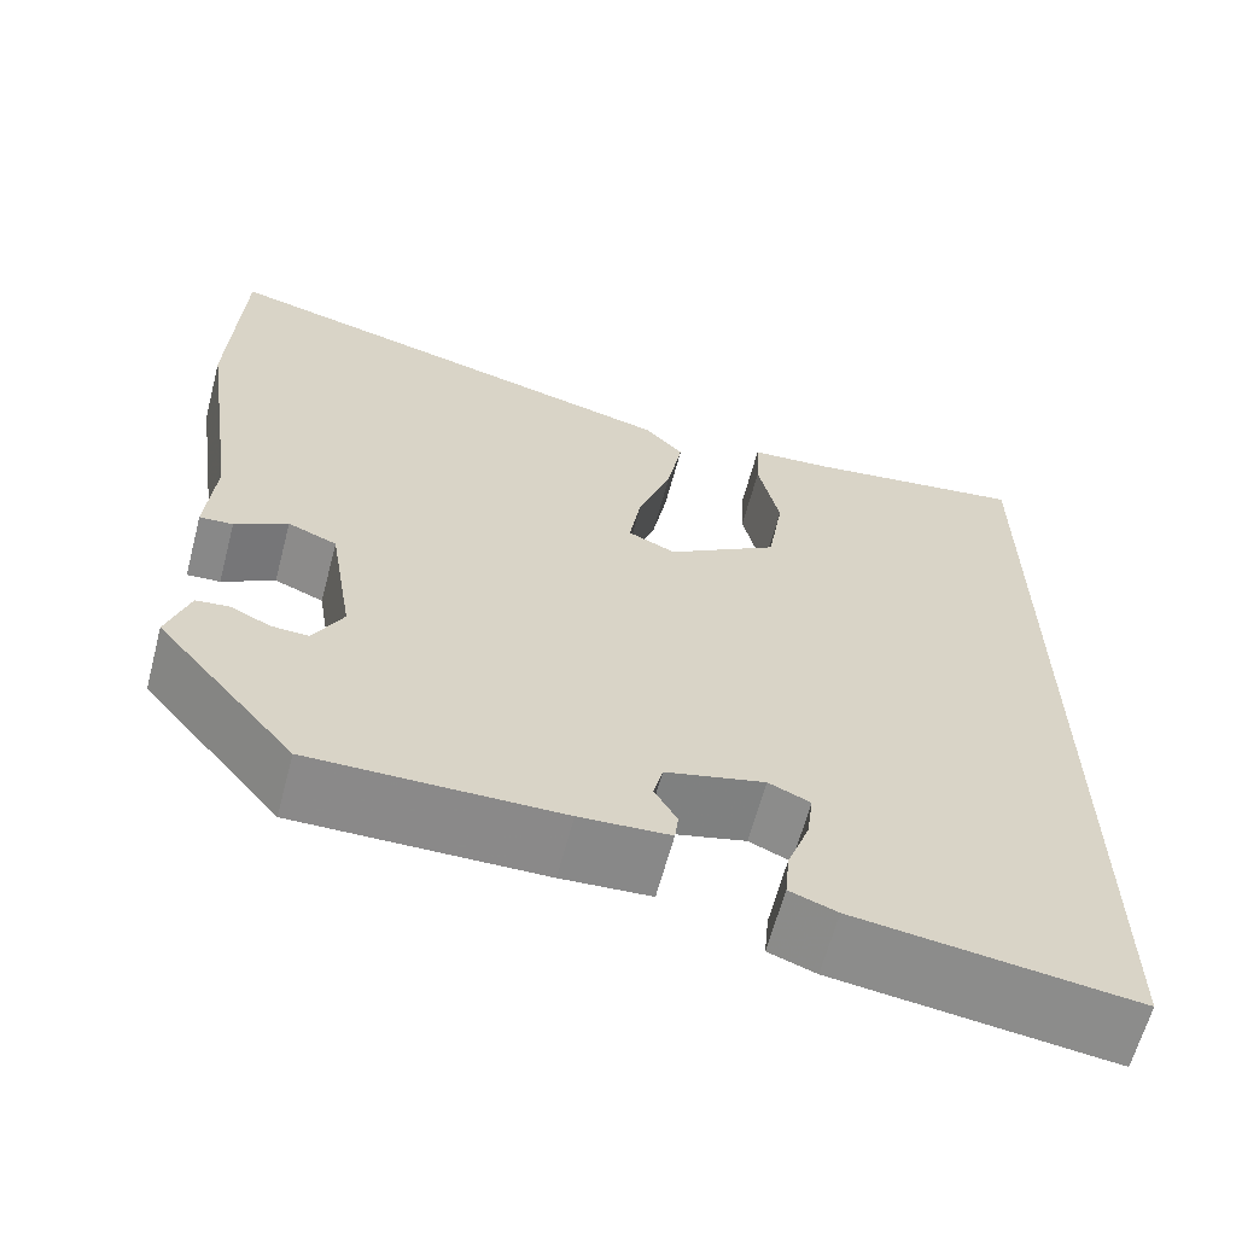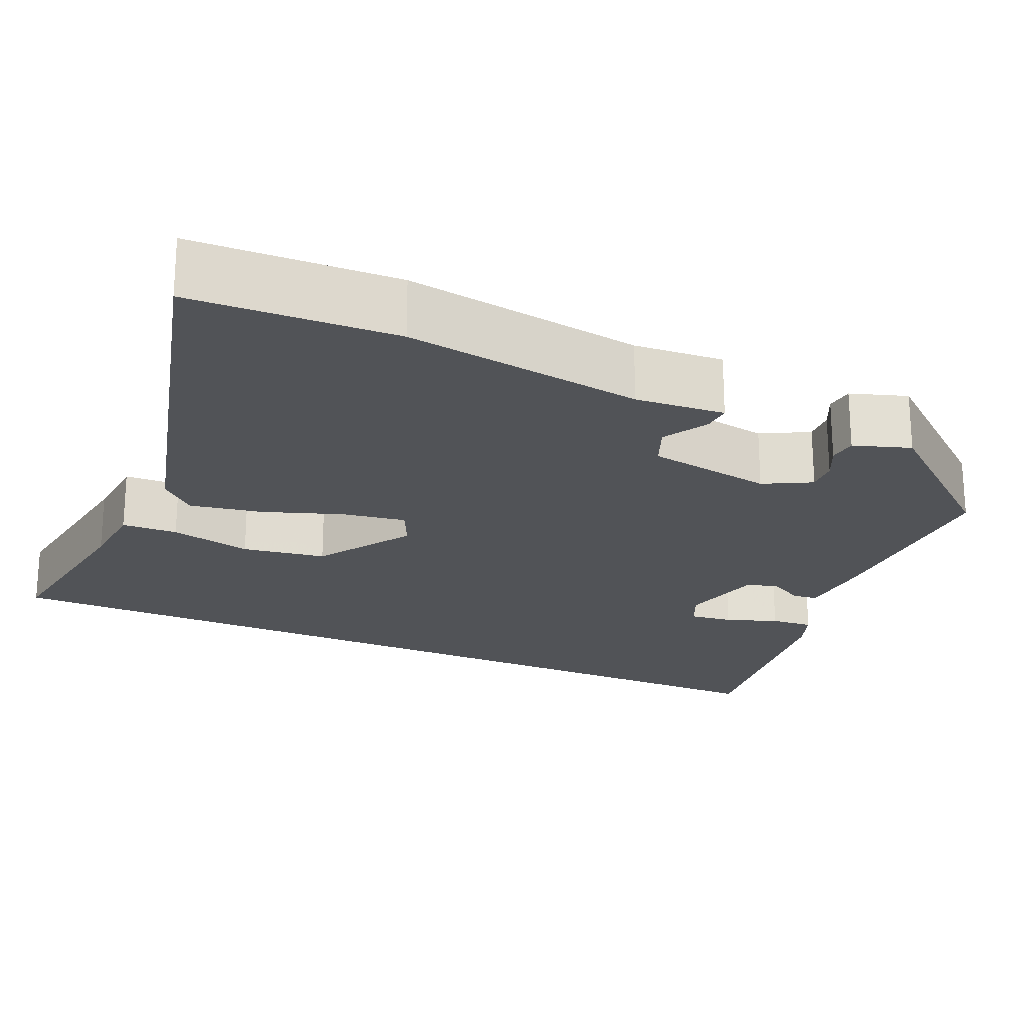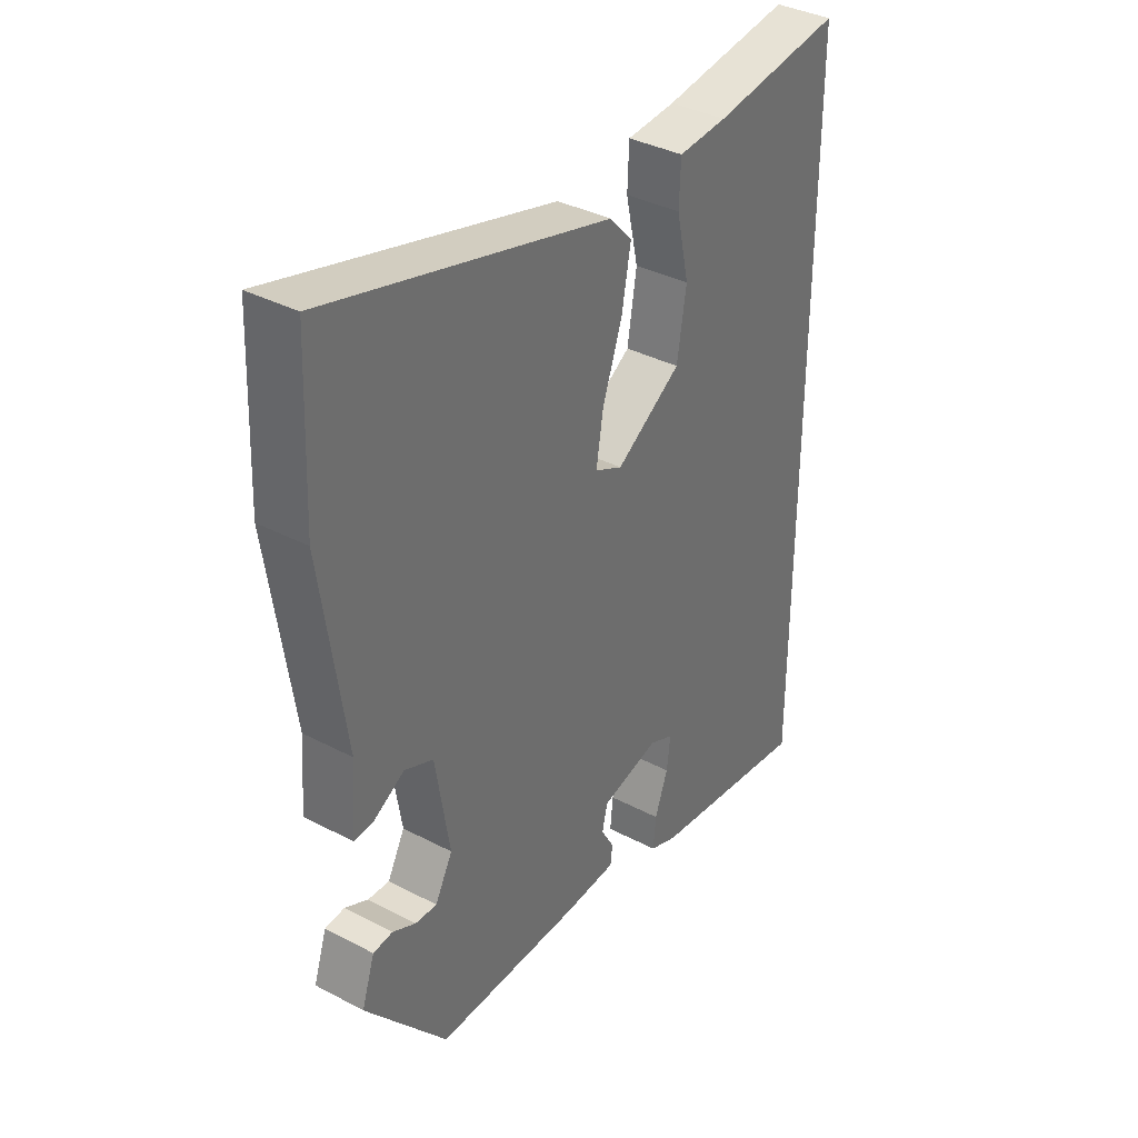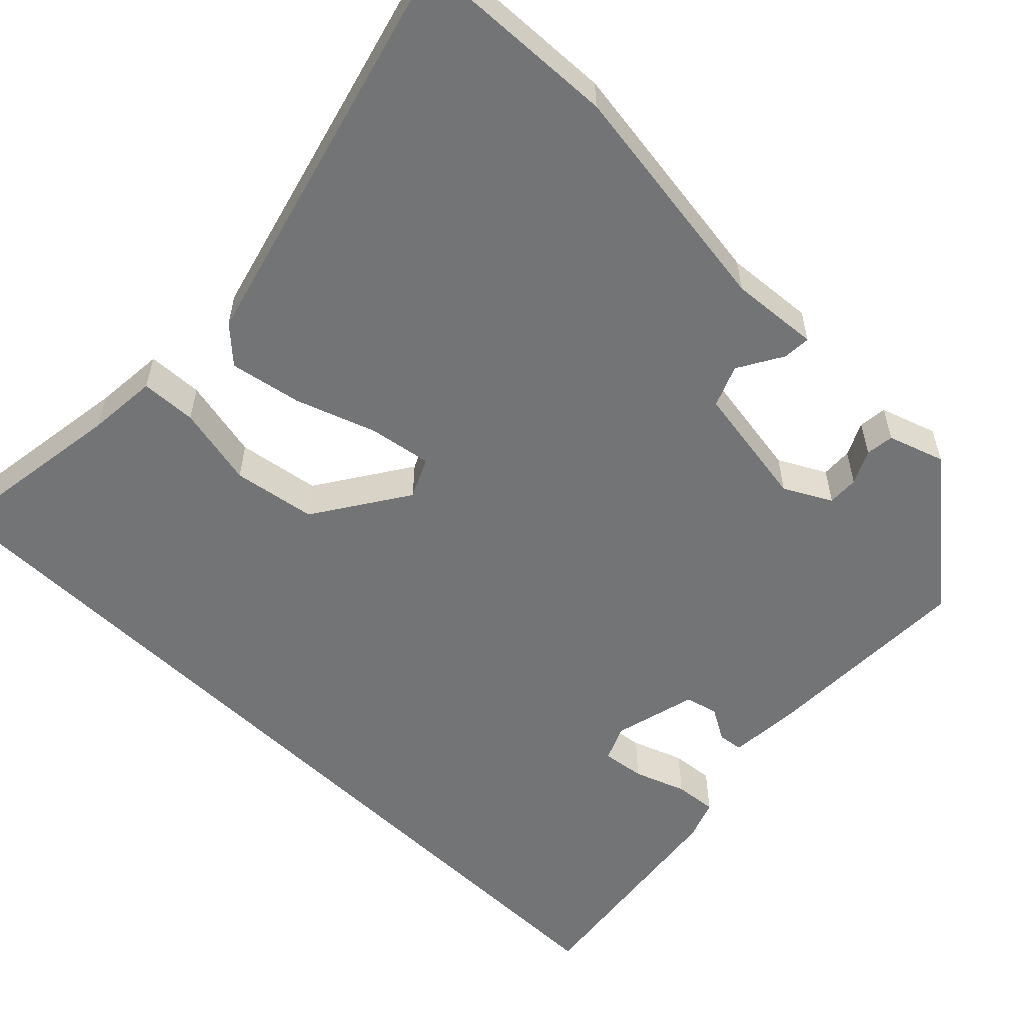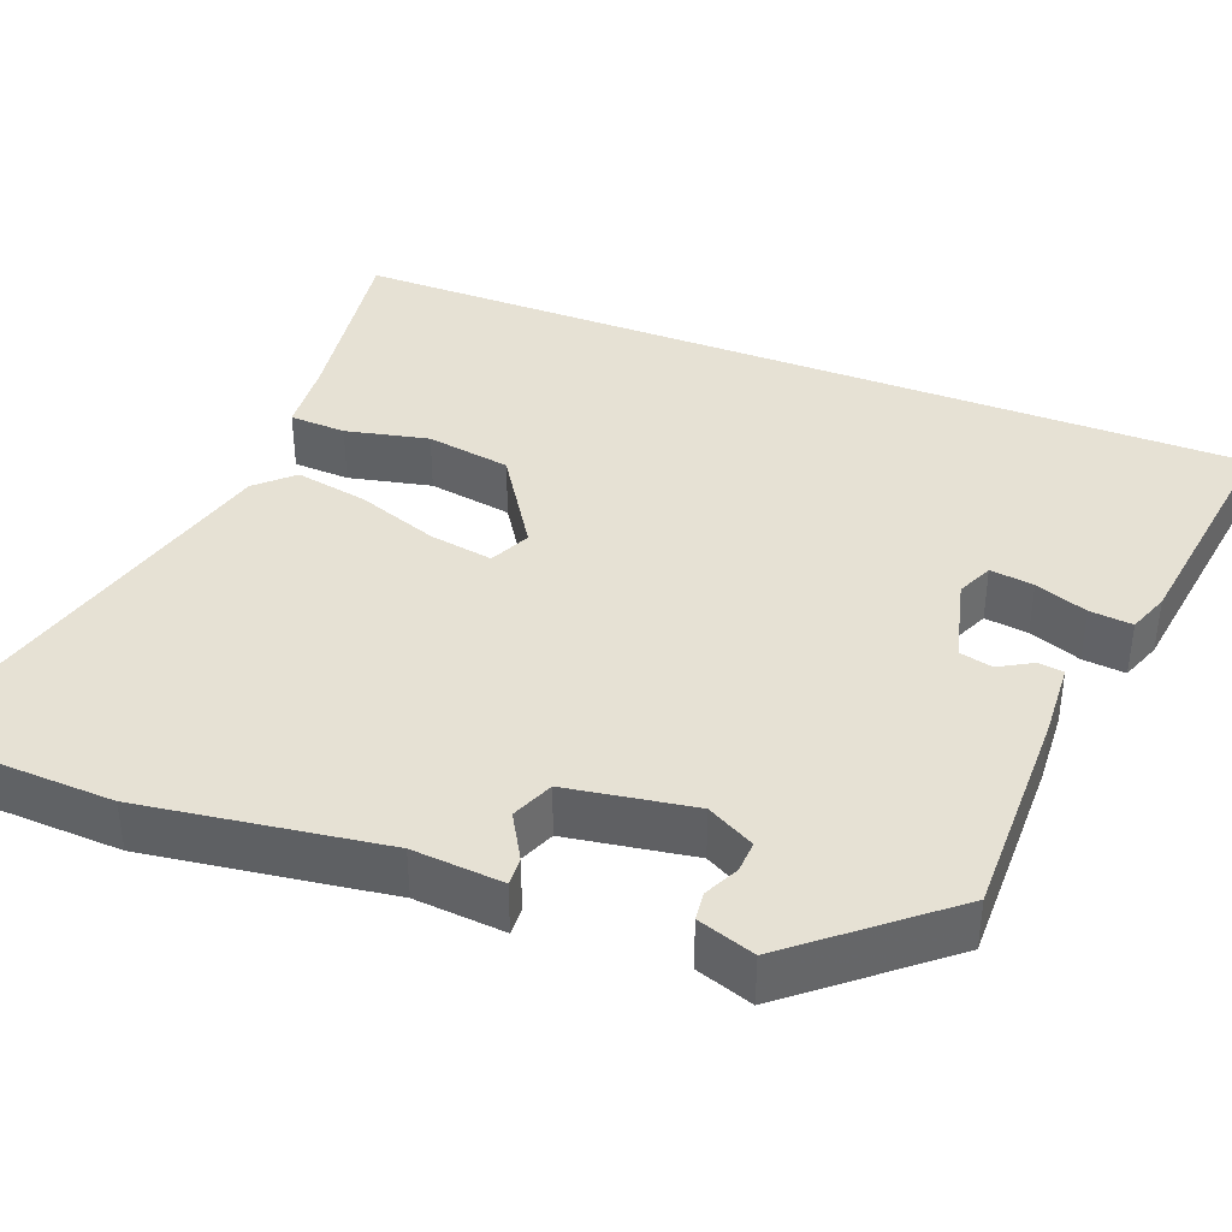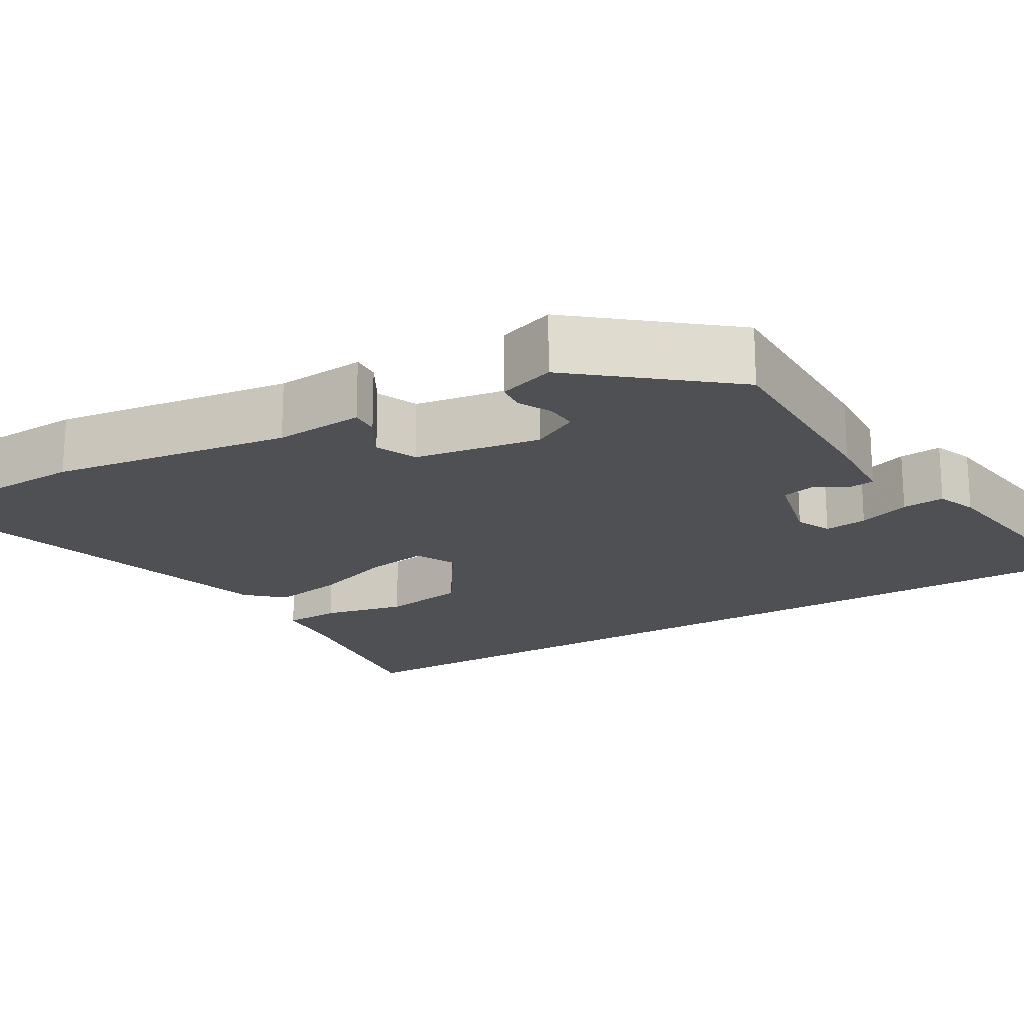
<metadata>
{"format":"obj","ext":"obj","renderer":"f3d","projection":"perspective","resolution":1024,"background":"white","views":[{"elev":-63.4,"azim":165.2,"up":"+Z"},{"elev":-22.0,"azim":66.0,"up":"+Y"},{"elev":36.6,"azim":124.3,"up":"+Z"},{"elev":-56.2,"azim":45.6,"up":"+Y"},{"elev":39.2,"azim":111.2,"up":"+Y"},{"elev":-19.2,"azim":120.8,"up":"+Y"}]}
</metadata>
<code>
v 0.493 0.07 0.664
v 0.504 0.07 0.403
v 0.46 0.07 0.099
v 0.469 0.07 -0.015
v 0.433 0.07 -0.013
v 0.376 0.07 0.02
v 0.323 0.07 -0.002
v 0.297 0.07 -0.162
v 0.329 0.07 -0.222
v 0.369 0.07 -0.22
v 0.412 0.07 -0.199
v 0.448 0.07 -0.203
v 0.472 0.07 -0.275
v 0.321 0.07 -0.457
v 0.053 0.07 -0.454
v -0.044 0.07 -0.448
v -0.048 0.07 -0.416
v -0.024 0.07 -0.374
v -0.034 0.07 -0.332
v -0.141 0.07 -0.305
v -0.186 0.07 -0.325
v -0.179 0.07 -0.38
v -0.155 0.07 -0.446
v -0.15 0.07 -0.5
v -0.201 0.07 -0.519
v -0.5 0.07 -0.559
v -0.5 0.07 0.582
v -0.261 0.07 0.548
v -0.171 0.07 0.541
v -0.168 0.07 0.47
v -0.191 0.07 0.366
v -0.174 0.07 0.26
v -0.054 0.07 0.182
v -0.003 0.07 0.206
v -0.016 0.07 0.286
v -0.052 0.07 0.388
v -0.069 0.07 0.48
v -0.027 0.07 0.525
v 0.493 0 0.664
v 0.504 0 0.403
v 0.46 0 0.099
v 0.469 0 -0.015
v 0.433 0 -0.013
v 0.376 0 0.02
v 0.323 0 -0.002
v 0.297 0 -0.162
v 0.329 0 -0.222
v 0.369 0 -0.22
v 0.412 0 -0.199
v 0.448 0 -0.203
v 0.472 0 -0.275
v 0.321 0 -0.457
v 0.053 0 -0.454
v -0.044 0 -0.448
v -0.048 0 -0.416
v -0.024 0 -0.374
v -0.034 0 -0.332
v -0.141 0 -0.305
v -0.186 0 -0.325
v -0.179 0 -0.38
v -0.155 0 -0.446
v -0.15 0 -0.5
v -0.201 0 -0.519
v -0.5 0 -0.559
v -0.5 0 0.582
v -0.261 0 0.548
v -0.171 0 0.541
v -0.168 0 0.47
v -0.191 0 0.366
v -0.174 0 0.26
v -0.054 0 0.182
v -0.003 0 0.206
v -0.016 0 0.286
v -0.052 0 0.388
v -0.069 0 0.48
v -0.027 0 0.525
f 35 36 37 38
f 34 35 38 1
f 28 29 30 31
f 28 31 32
f 27 28 32
f 26 27 32
f 22 23 24 25
f 21 22 25 26
f 15 16 17 18
f 15 18 19
f 14 15 19
f 13 14 19
f 10 11 12 13
f 9 10 13 19
f 8 9 19 20
f 3 4 5 6
f 3 6 7
f 34 1 2 3
f 33 34 3 7
f 21 26 32 33
f 20 21 33 7
f 7 8 20
f 76 75 74 73
f 39 76 73 72
f 69 68 67 66
f 70 69 66
f 70 66 65
f 70 65 64
f 63 62 61 60
f 64 63 60 59
f 56 55 54 53
f 57 56 53
f 57 53 52
f 57 52 51
f 51 50 49 48
f 57 51 48 47
f 58 57 47 46
f 44 43 42 41
f 45 44 41
f 41 40 39 72
f 45 41 72 71
f 71 70 64 59
f 45 71 59 58
f 58 46 45
f 1 39 40 2
f 2 40 41 3
f 3 41 42 4
f 4 42 43 5
f 5 43 44 6
f 6 44 45 7
f 7 45 46 8
f 8 46 47 9
f 9 47 48 10
f 10 48 49 11
f 11 49 50 12
f 12 50 51 13
f 13 51 52 14
f 14 52 53 15
f 15 53 54 16
f 16 54 55 17
f 17 55 56 18
f 18 56 57 19
f 19 57 58 20
f 20 58 59 21
f 21 59 60 22
f 22 60 61 23
f 23 61 62 24
f 24 62 63 25
f 25 63 64 26
f 26 64 65 27
f 27 65 66 28
f 28 66 67 29
f 29 67 68 30
f 30 68 69 31
f 31 69 70 32
f 32 70 71 33
f 33 71 72 34
f 34 72 73 35
f 35 73 74 36
f 36 74 75 37
f 37 75 76 38
f 38 76 39 1

</code>
